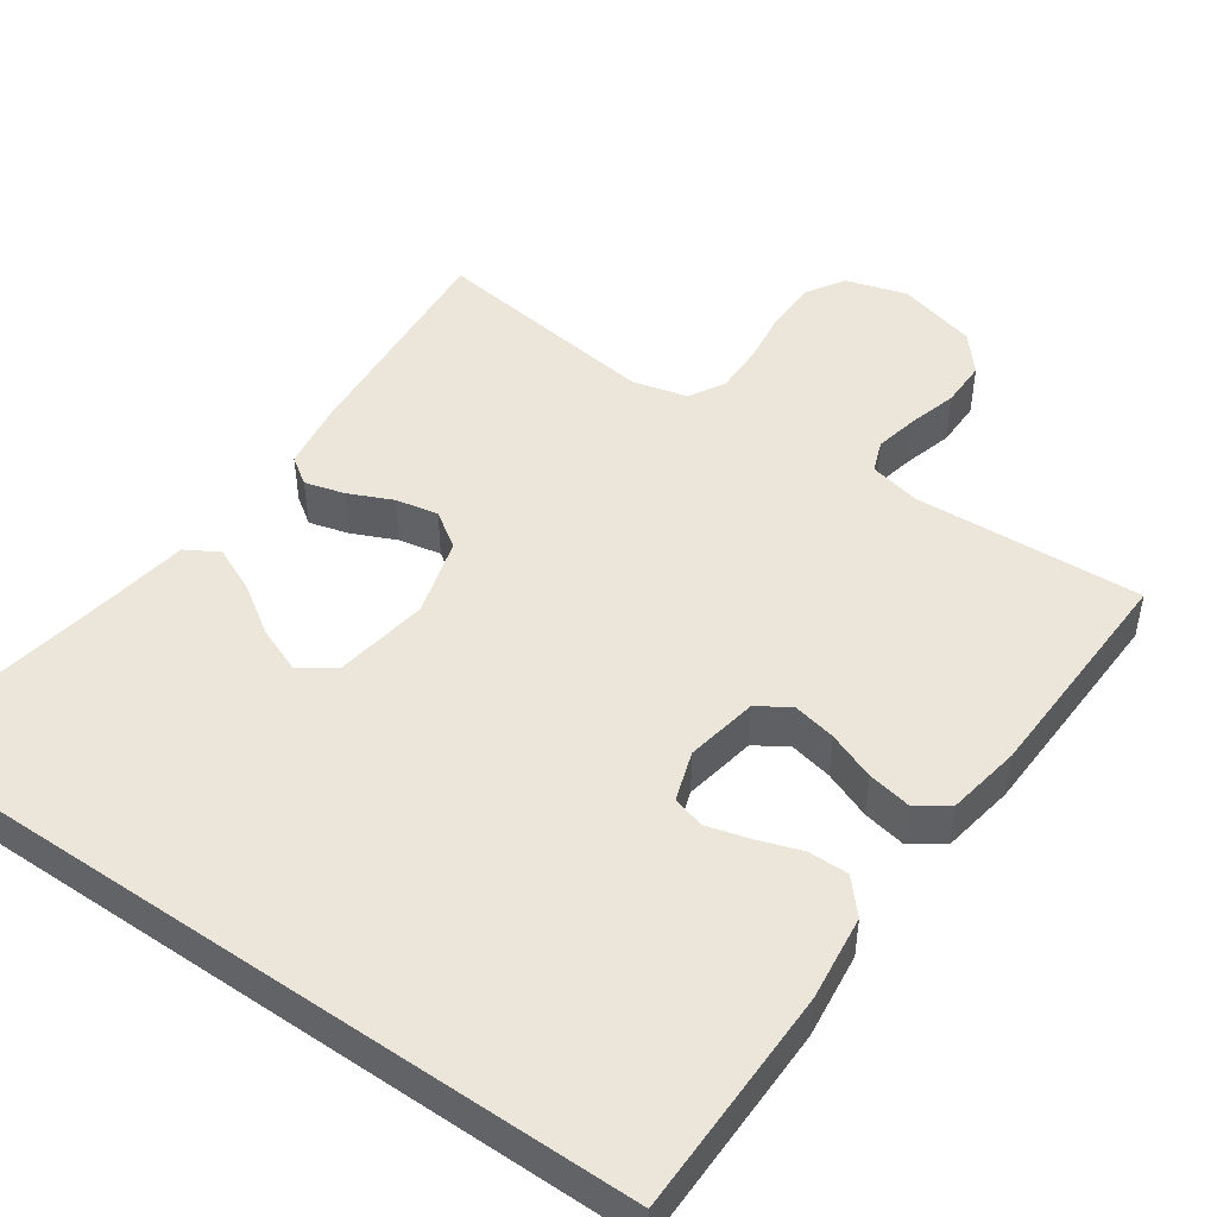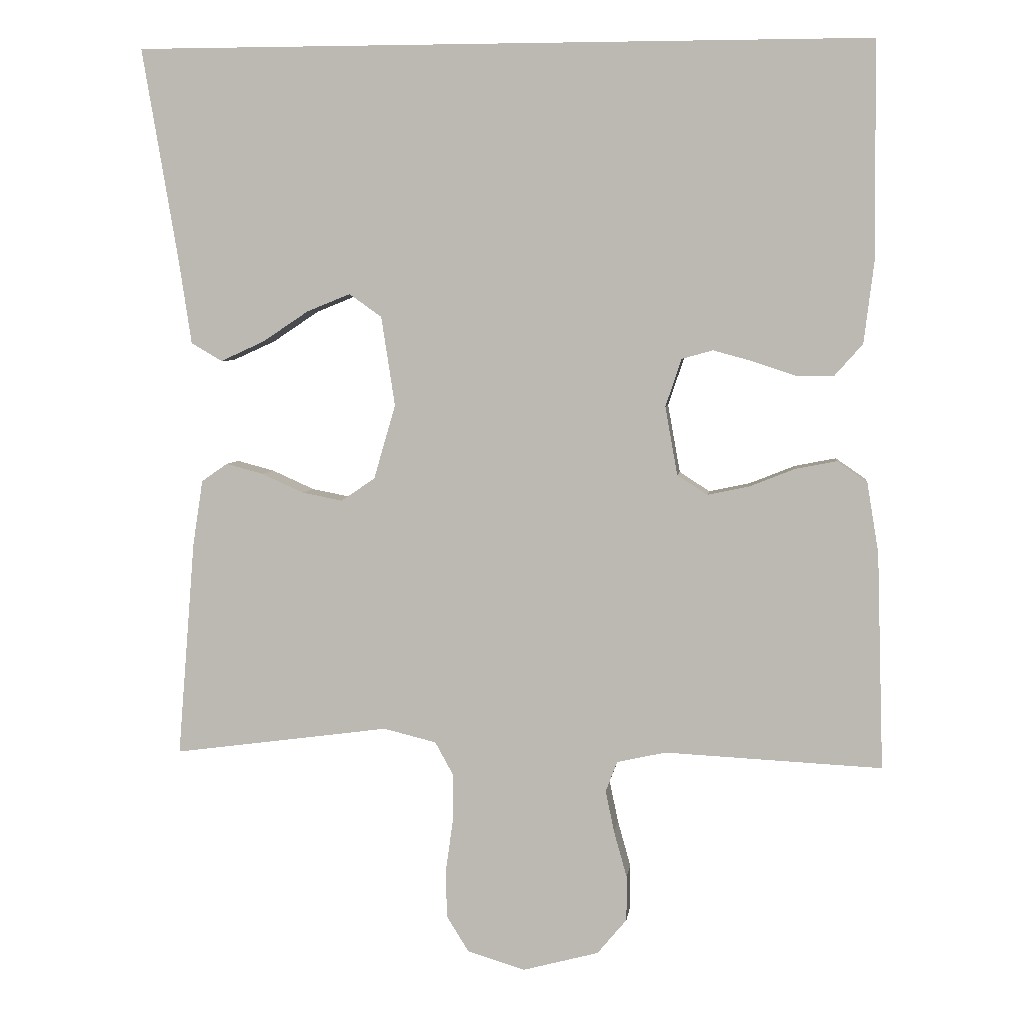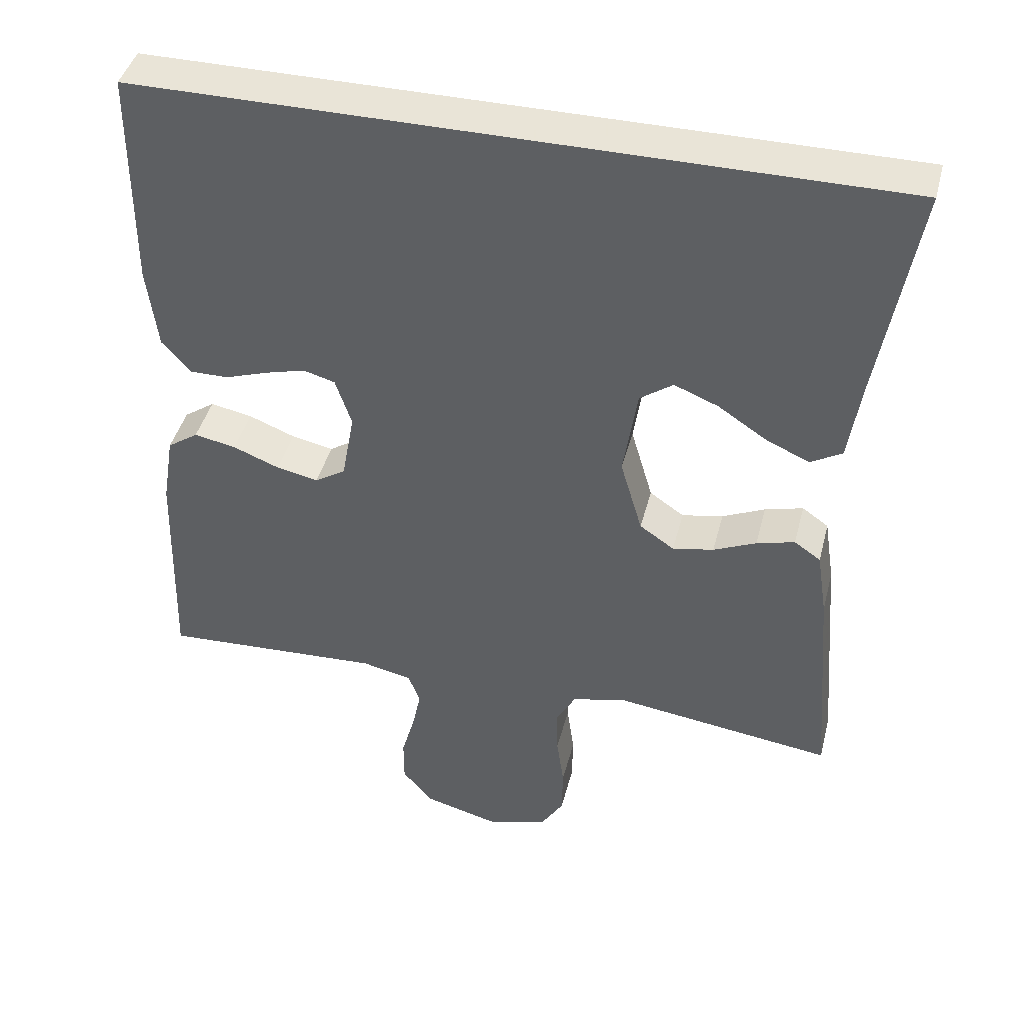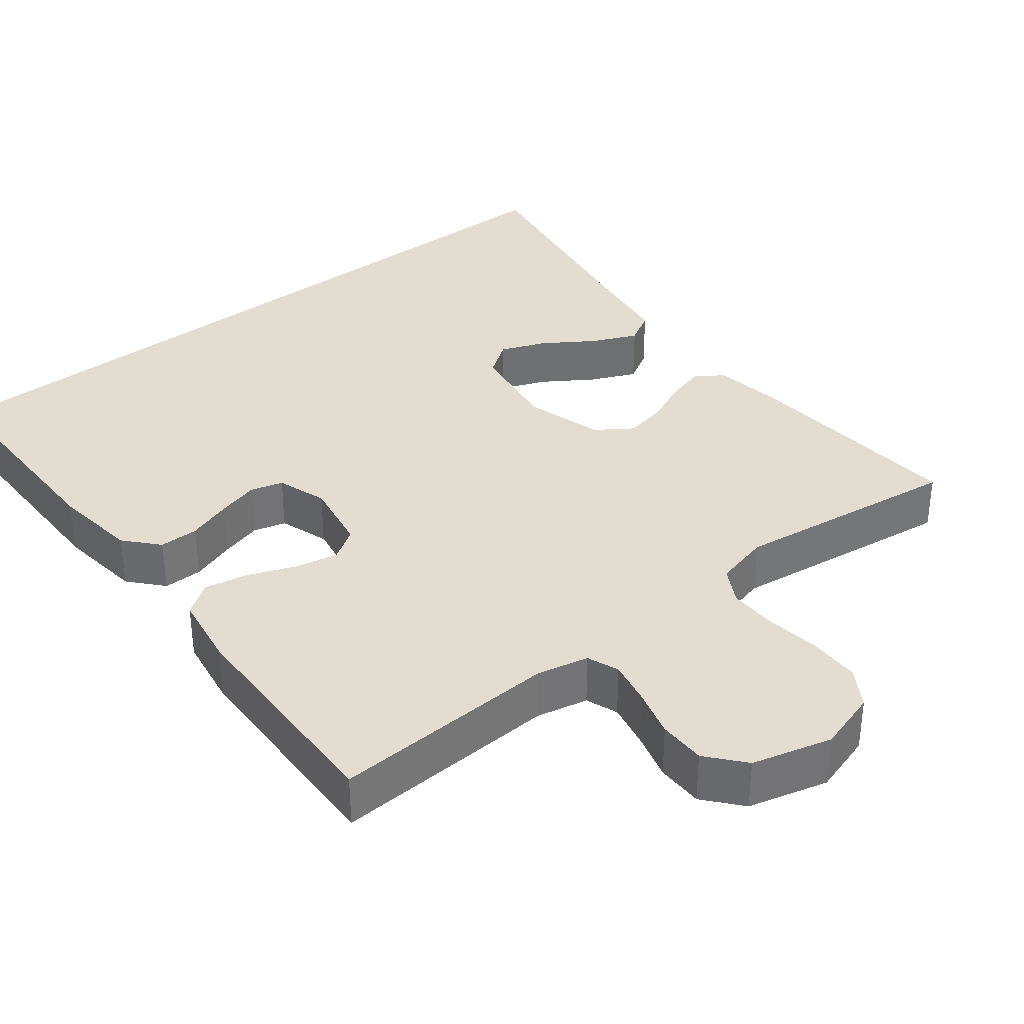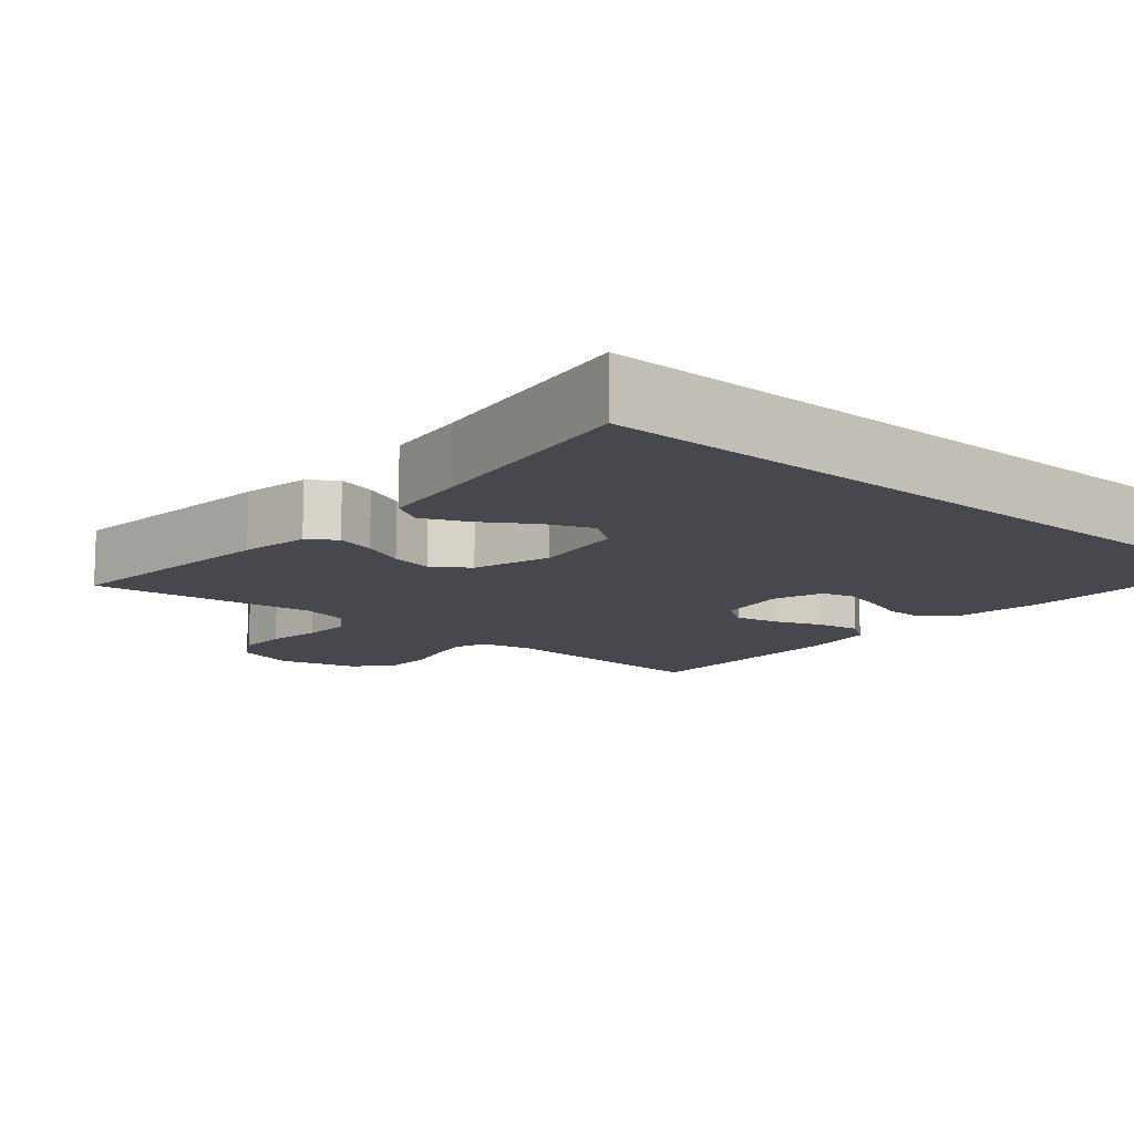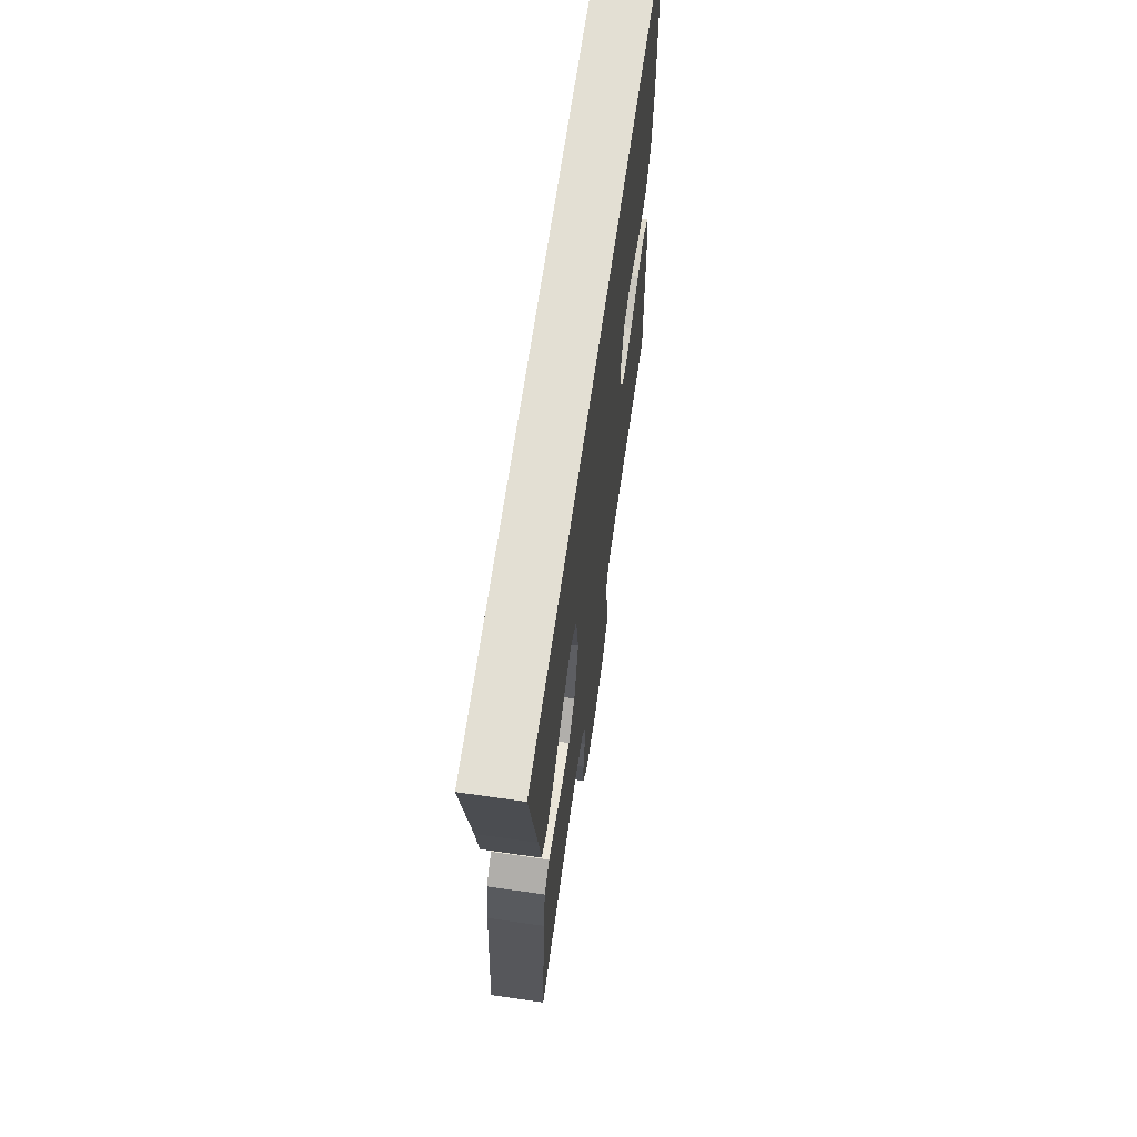
<metadata>
{"format":"obj","ext":"obj","renderer":"f3d","projection":"perspective","resolution":1024,"background":"white","views":[{"elev":47.7,"azim":34.8,"up":"+Y"},{"elev":4.7,"azim":7.1,"up":"+Z"},{"elev":42.8,"azim":-165.8,"up":"+Z"},{"elev":35.4,"azim":141.7,"up":"+Y"},{"elev":-11.8,"azim":-41.4,"up":"+Y"},{"elev":66.9,"azim":-81.8,"up":"+Z"}]}
</metadata>
<code>
v -0.543 0.07 0.5
v 0.479 0.07 0.5
v 0.481 0.07 0.2
v 0.467 0.07 0.087
v 0.428 0.07 0.043
v 0.376 0.07 0.043
v 0.317 0.07 0.063
v 0.262 0.07 0.078
v 0.219 0.07 0.066
v 0.197 0.07 0
v 0.214 0.07 -0.095
v 0.256 0.07 -0.122
v 0.313 0.07 -0.11
v 0.376 0.07 -0.085
v 0.433 0.07 -0.074
v 0.475 0.07 -0.103
v 0.491 0.07 -0.2
v 0.5 0.07 -0.5
v 0.2 0.07 -0.485
v 0.132 0.07 -0.5
v 0.116 0.07 -0.542
v 0.128 0.07 -0.6
v 0.146 0.07 -0.664
v 0.146 0.07 -0.726
v 0.105 0.07 -0.775
v 0 0.07 -0.803
v -0.08 0.07 -0.779
v -0.111 0.07 -0.729
v -0.112 0.07 -0.662
v -0.102 0.07 -0.59
v -0.101 0.07 -0.525
v -0.127 0.07 -0.478
v -0.2 0.07 -0.46
v -0.5 0.07 -0.5
v -0.476 0.07 -0.2
v -0.462 0.07 -0.109
v -0.426 0.07 -0.084
v -0.374 0.07 -0.098
v -0.316 0.07 -0.124
v -0.26 0.07 -0.135
v -0.213 0.07 -0.103
v -0.183 0.07 0
v -0.202 0.07 0.124
v -0.247 0.07 0.156
v -0.307 0.07 0.132
v -0.372 0.07 0.089
v -0.432 0.07 0.062
v -0.475 0.07 0.087
v -0.492 0.07 0.2
v -0.543 0 0.5
v 0.479 0 0.5
v 0.481 0 0.2
v 0.467 0 0.087
v 0.428 0 0.043
v 0.376 0 0.043
v 0.317 0 0.063
v 0.262 0 0.078
v 0.219 0 0.066
v 0.197 0 0
v 0.214 0 -0.095
v 0.256 0 -0.122
v 0.313 0 -0.11
v 0.376 0 -0.085
v 0.433 0 -0.074
v 0.475 0 -0.103
v 0.491 0 -0.2
v 0.5 0 -0.5
v 0.2 0 -0.485
v 0.132 0 -0.5
v 0.116 0 -0.542
v 0.128 0 -0.6
v 0.146 0 -0.664
v 0.146 0 -0.726
v 0.105 0 -0.775
v 0 0 -0.803
v -0.08 0 -0.779
v -0.111 0 -0.729
v -0.112 0 -0.662
v -0.102 0 -0.59
v -0.101 0 -0.525
v -0.127 0 -0.478
v -0.2 0 -0.46
v -0.5 0 -0.5
v -0.476 0 -0.2
v -0.462 0 -0.109
v -0.426 0 -0.084
v -0.374 0 -0.098
v -0.316 0 -0.124
v -0.26 0 -0.135
v -0.213 0 -0.103
v -0.183 0 0
v -0.202 0 0.124
v -0.247 0 0.156
v -0.307 0 0.132
v -0.372 0 0.089
v -0.432 0 0.062
v -0.475 0 0.087
v -0.492 0 0.2
f 47 48 49
f 46 47 49
f 45 46 49
f 49 1 2
f 45 49 2
f 44 45 2
f 2 3 4
f 44 2 4
f 43 44 4
f 37 38 39
f 36 37 39
f 35 36 39
f 34 35 39
f 33 34 39
f 32 33 39 40
f 31 32 40 41
f 28 29 30
f 27 28 30
f 26 27 30
f 25 26 30
f 24 25 30
f 23 24 30
f 22 23 30
f 21 22 30 31
f 31 41 42
f 21 31 42
f 20 21 42
f 17 18 19
f 16 17 19
f 15 16 19
f 14 15 19
f 13 14 19
f 12 13 19 20
f 4 5 6 7
f 4 7 8
f 43 4 8
f 20 42 43
f 12 20 43
f 11 12 43
f 10 11 43
f 9 10 43
f 8 9 43
f 98 97 96
f 98 96 95
f 98 95 94
f 51 50 98
f 51 98 94
f 51 94 93
f 53 52 51
f 53 51 93
f 53 93 92
f 88 87 86
f 88 86 85
f 88 85 84
f 88 84 83
f 88 83 82
f 89 88 82 81
f 90 89 81 80
f 79 78 77
f 79 77 76
f 79 76 75
f 79 75 74
f 79 74 73
f 79 73 72
f 79 72 71
f 80 79 71 70
f 91 90 80
f 91 80 70
f 91 70 69
f 68 67 66
f 68 66 65
f 68 65 64
f 68 64 63
f 68 63 62
f 69 68 62 61
f 56 55 54 53
f 57 56 53
f 57 53 92
f 92 91 69
f 92 69 61
f 92 61 60
f 92 60 59
f 92 59 58
f 92 58 57
f 1 50 51 2
f 2 51 52 3
f 3 52 53 4
f 4 53 54 5
f 5 54 55 6
f 6 55 56 7
f 7 56 57 8
f 8 57 58 9
f 9 58 59 10
f 10 59 60 11
f 11 60 61 12
f 12 61 62 13
f 13 62 63 14
f 14 63 64 15
f 15 64 65 16
f 16 65 66 17
f 17 66 67 18
f 18 67 68 19
f 19 68 69 20
f 20 69 70 21
f 21 70 71 22
f 22 71 72 23
f 23 72 73 24
f 24 73 74 25
f 25 74 75 26
f 26 75 76 27
f 27 76 77 28
f 28 77 78 29
f 29 78 79 30
f 30 79 80 31
f 31 80 81 32
f 32 81 82 33
f 33 82 83 34
f 34 83 84 35
f 35 84 85 36
f 36 85 86 37
f 37 86 87 38
f 38 87 88 39
f 39 88 89 40
f 40 89 90 41
f 41 90 91 42
f 42 91 92 43
f 43 92 93 44
f 44 93 94 45
f 45 94 95 46
f 46 95 96 47
f 47 96 97 48
f 48 97 98 49
f 49 98 50 1

</code>
